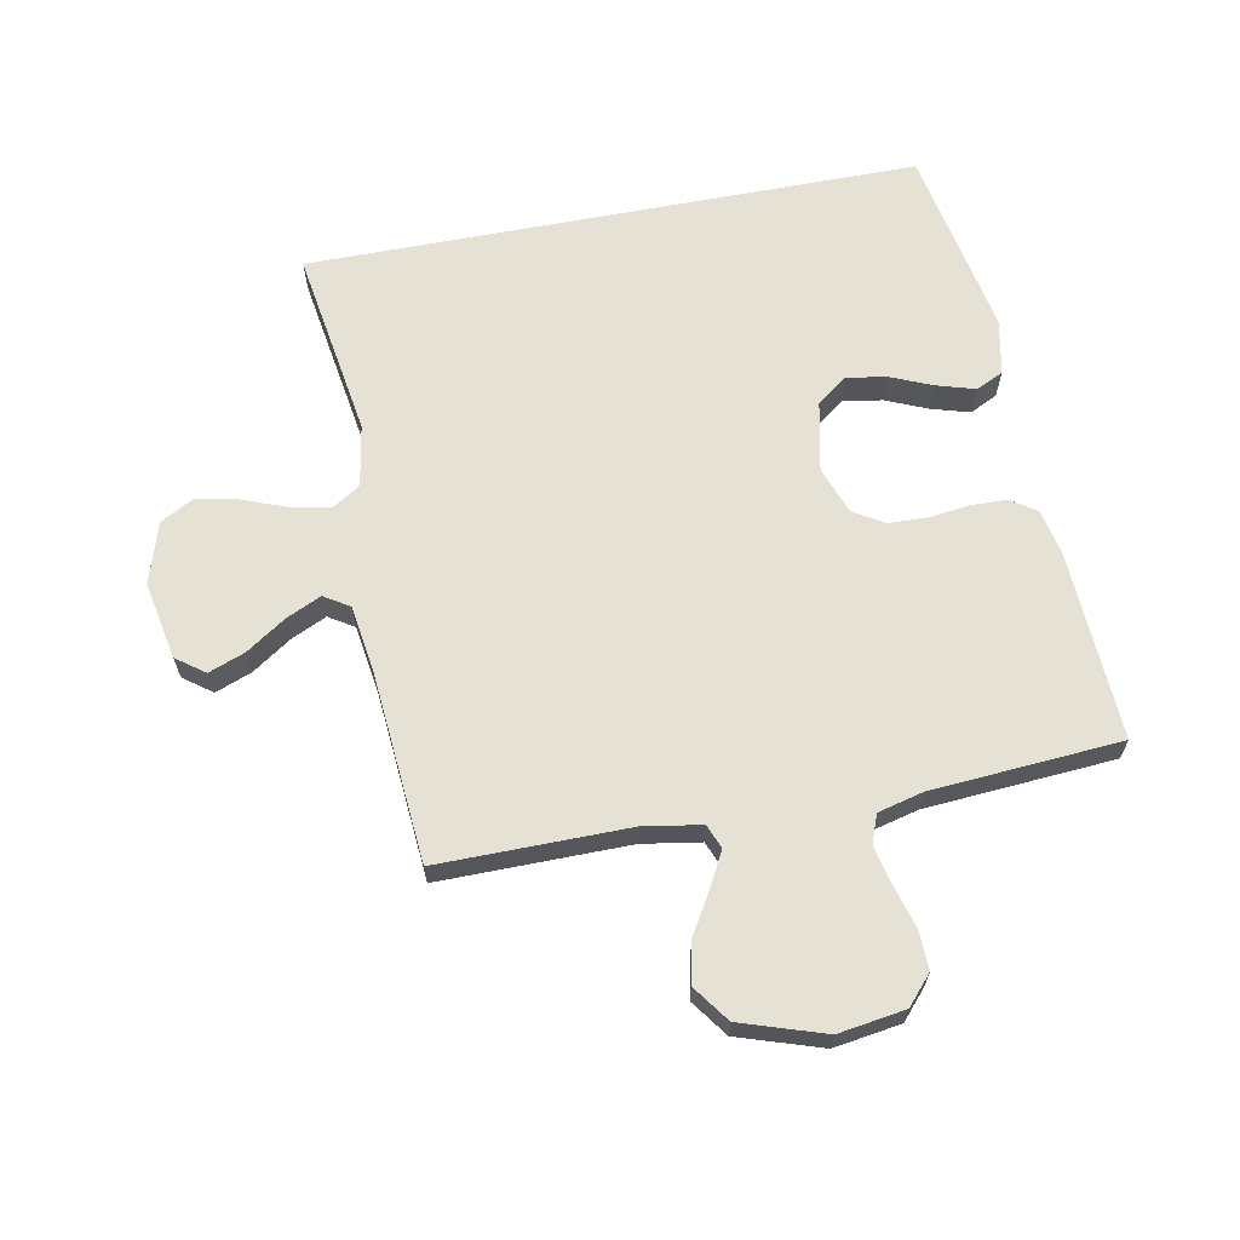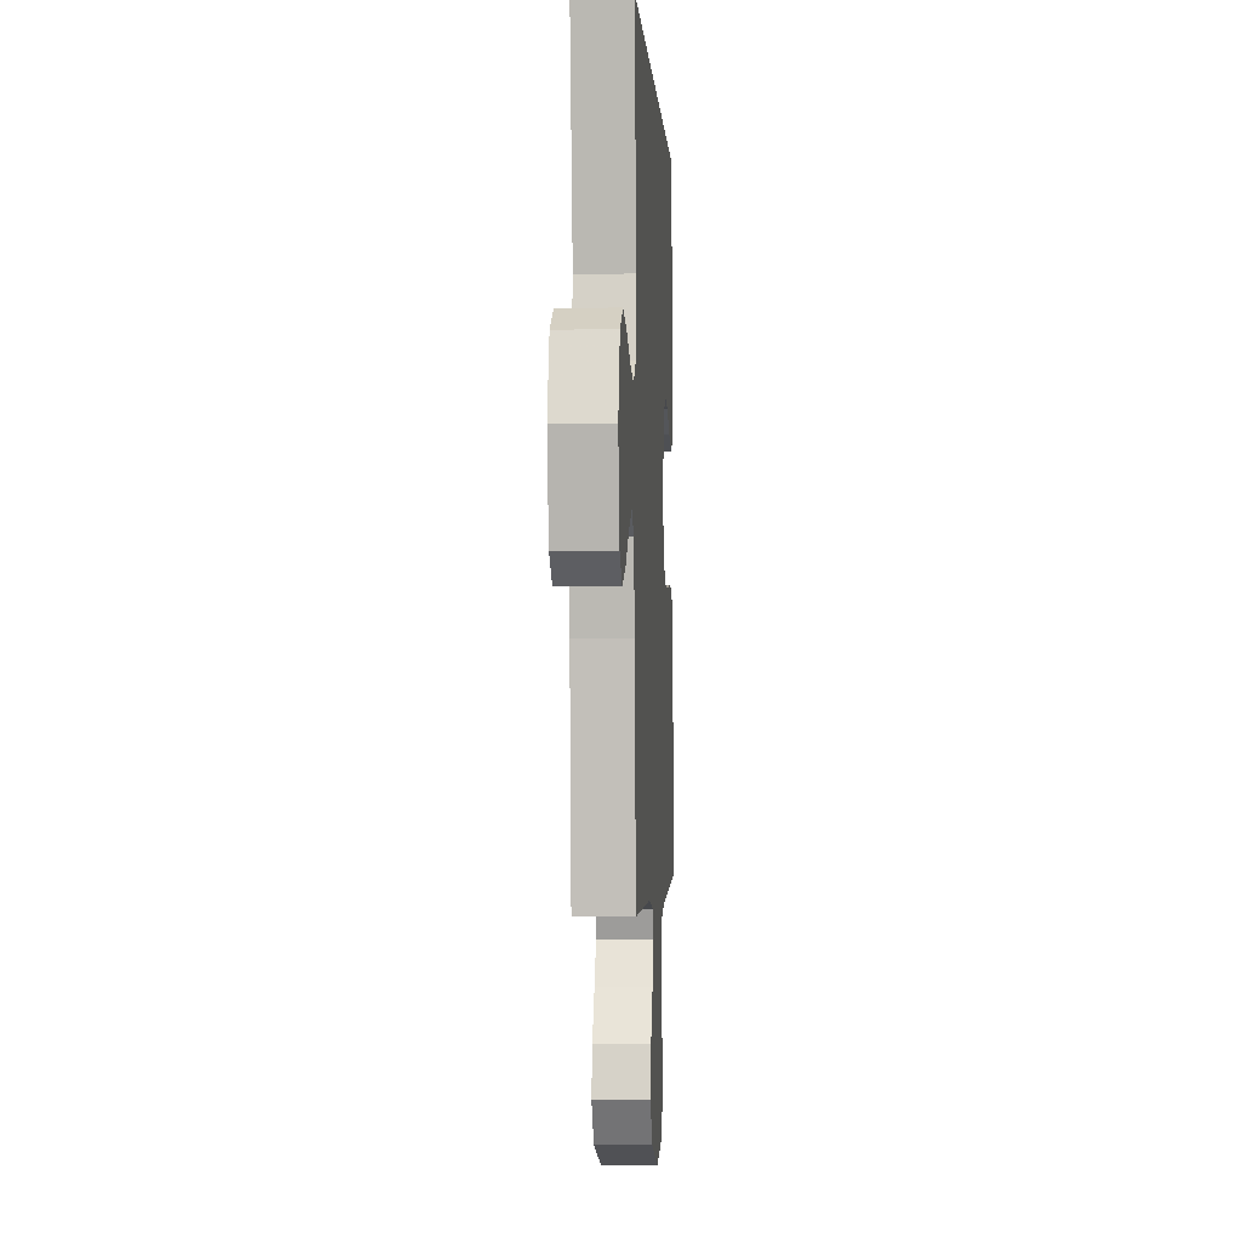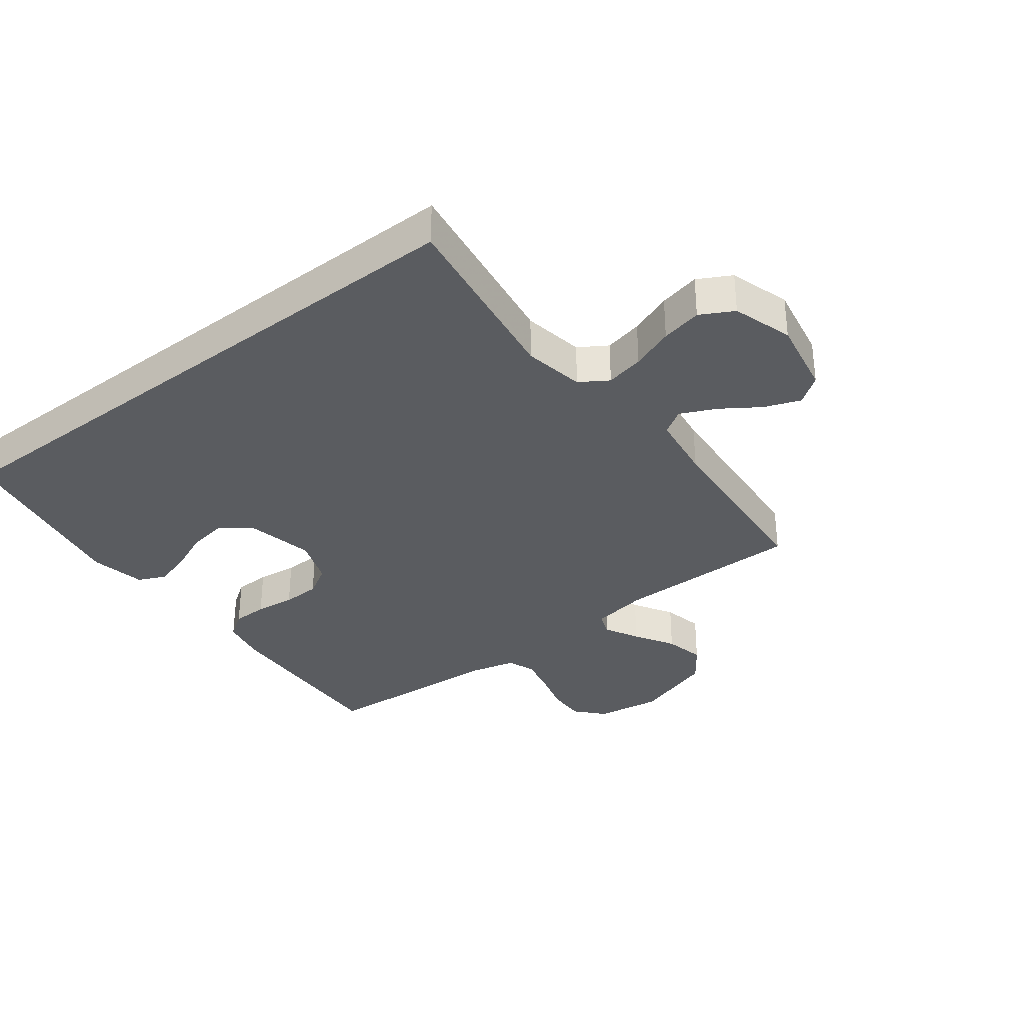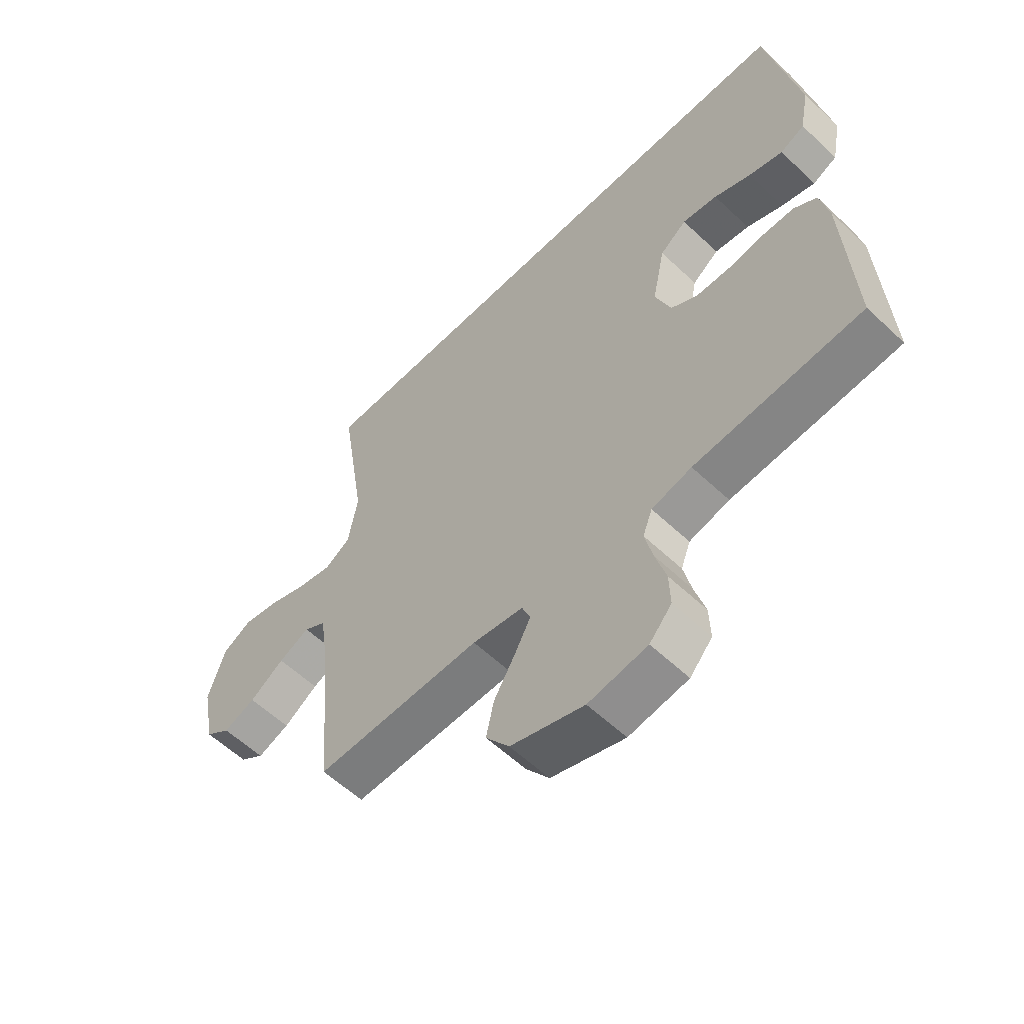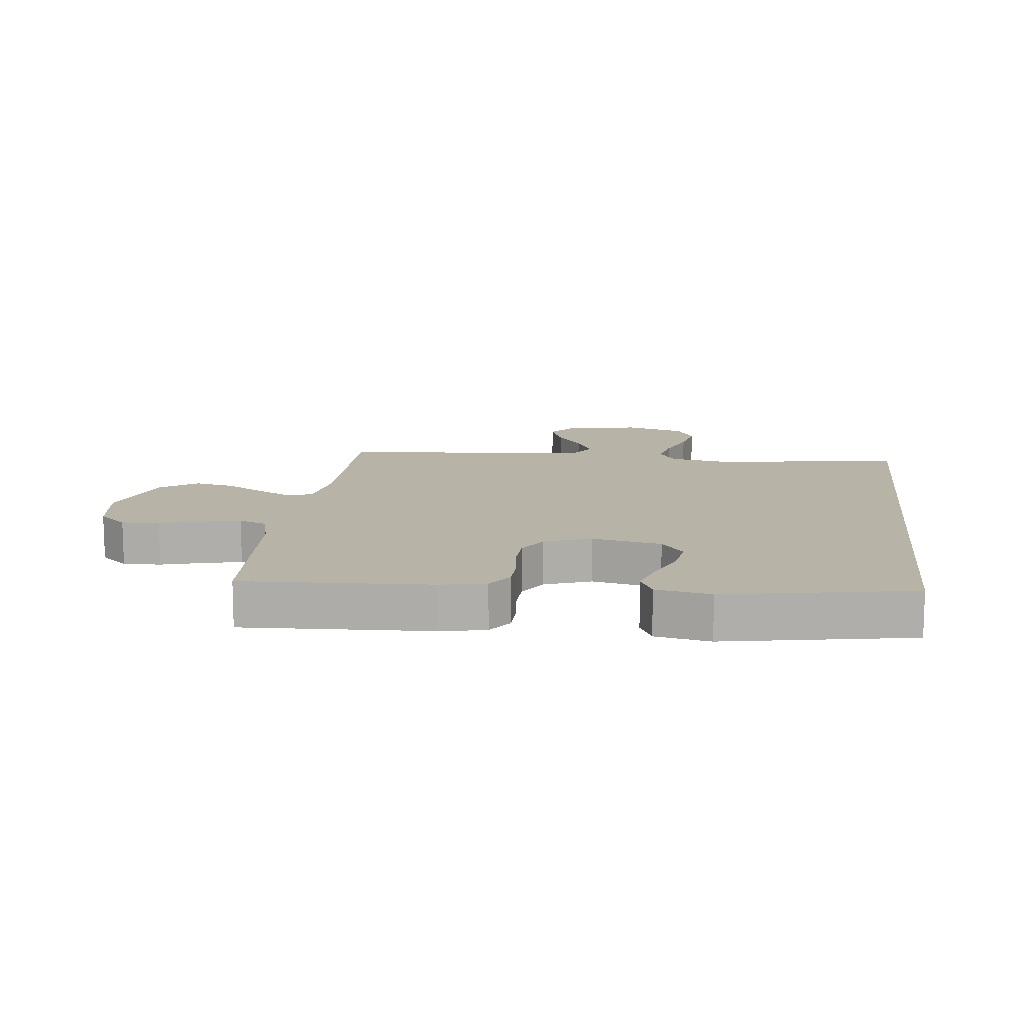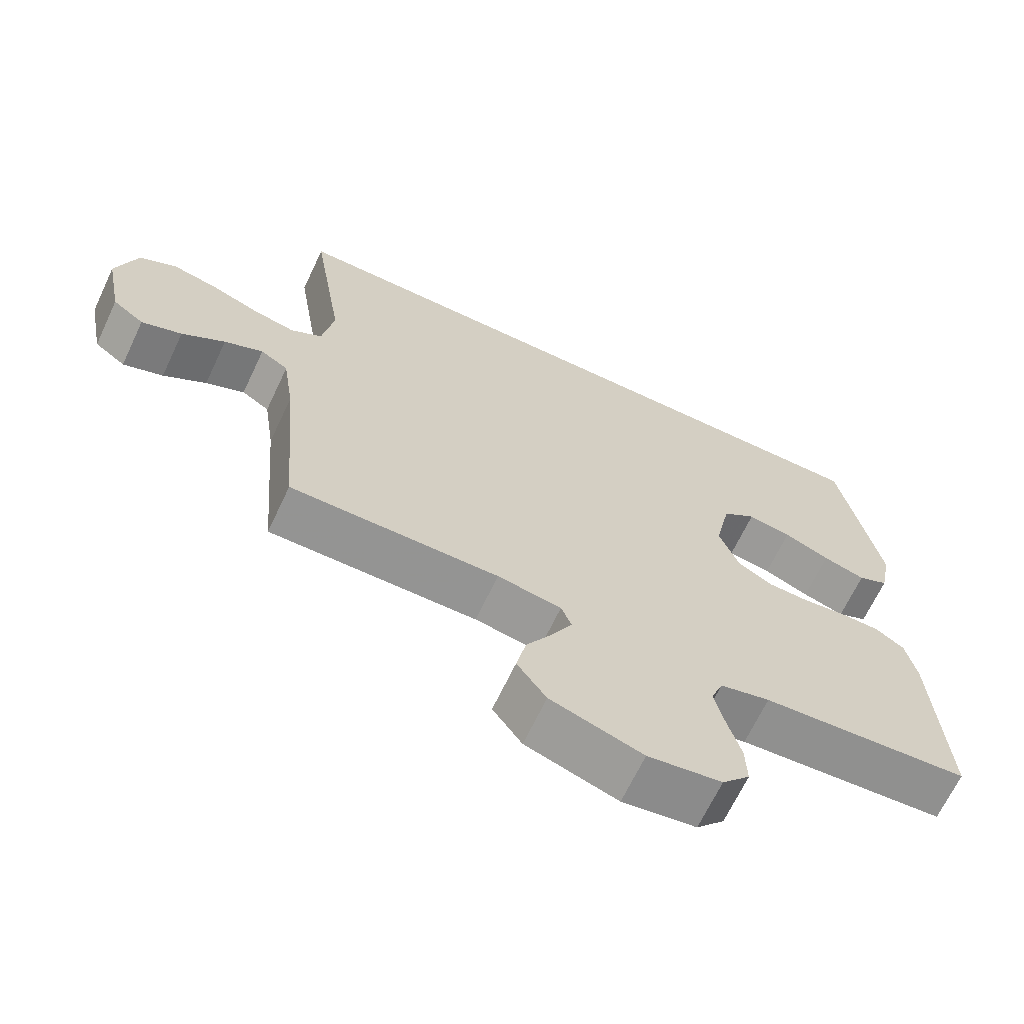
<metadata>
{"format":"obj","ext":"obj","renderer":"f3d","projection":"perspective","resolution":1024,"background":"white","views":[{"elev":64.9,"azim":169.2,"up":"+Y"},{"elev":-2.2,"azim":93.3,"up":"+Z"},{"elev":-33.8,"azim":37.7,"up":"+Y"},{"elev":-58.4,"azim":-134.2,"up":"+Z"},{"elev":12.6,"azim":-83.2,"up":"+Y"},{"elev":-67.1,"azim":154.7,"up":"+Z"}]}
</metadata>
<code>
v -0.5 0.07 -0.5
v -0.485 0.07 -0.2
v -0.47 0.07 -0.127
v -0.429 0.07 -0.099
v -0.372 0.07 -0.098
v -0.308 0.07 -0.106
v -0.247 0.07 -0.104
v -0.198 0.07 -0.075
v -0.17 0.07 0
v -0.193 0.07 0.111
v -0.241 0.07 0.147
v -0.304 0.07 0.137
v -0.37 0.07 0.109
v -0.431 0.07 0.091
v -0.475 0.07 0.112
v -0.492 0.07 0.2
v -0.436 0.07 0.5
v 0.531 0.07 0.5
v 0.484 0.07 0.2
v 0.501 0.07 0.102
v 0.546 0.07 0.073
v 0.608 0.07 0.086
v 0.677 0.07 0.112
v 0.743 0.07 0.126
v 0.796 0.07 0.097
v 0.826 0.07 0
v 0.802 0.07 -0.123
v 0.757 0.07 -0.156
v 0.699 0.07 -0.134
v 0.637 0.07 -0.092
v 0.581 0.07 -0.066
v 0.541 0.07 -0.091
v 0.525 0.07 -0.2
v 0.5 0.07 -0.5
v 0.2 0.07 -0.498
v 0.108 0.07 -0.513
v 0.093 0.07 -0.551
v 0.122 0.07 -0.606
v 0.16 0.07 -0.67
v 0.174 0.07 -0.735
v 0.132 0.07 -0.793
v 0 0.07 -0.836
v -0.106 0.07 -0.82
v -0.146 0.07 -0.775
v -0.144 0.07 -0.714
v -0.125 0.07 -0.647
v -0.111 0.07 -0.585
v -0.128 0.07 -0.54
v -0.2 0.07 -0.522
v -0.5 0 -0.5
v -0.485 0 -0.2
v -0.47 0 -0.127
v -0.429 0 -0.099
v -0.372 0 -0.098
v -0.308 0 -0.106
v -0.247 0 -0.104
v -0.198 0 -0.075
v -0.17 0 0
v -0.193 0 0.111
v -0.241 0 0.147
v -0.304 0 0.137
v -0.37 0 0.109
v -0.431 0 0.091
v -0.475 0 0.112
v -0.492 0 0.2
v -0.436 0 0.5
v 0.531 0 0.5
v 0.484 0 0.2
v 0.501 0 0.102
v 0.546 0 0.073
v 0.608 0 0.086
v 0.677 0 0.112
v 0.743 0 0.126
v 0.796 0 0.097
v 0.826 0 0
v 0.802 0 -0.123
v 0.757 0 -0.156
v 0.699 0 -0.134
v 0.637 0 -0.092
v 0.581 0 -0.066
v 0.541 0 -0.091
v 0.525 0 -0.2
v 0.5 0 -0.5
v 0.2 0 -0.498
v 0.108 0 -0.513
v 0.093 0 -0.551
v 0.122 0 -0.606
v 0.16 0 -0.67
v 0.174 0 -0.735
v 0.132 0 -0.793
v 0 0 -0.836
v -0.106 0 -0.82
v -0.146 0 -0.775
v -0.144 0 -0.714
v -0.125 0 -0.647
v -0.111 0 -0.585
v -0.128 0 -0.54
v -0.2 0 -0.522
f 44 45 46
f 43 44 46
f 42 43 46
f 41 42 46
f 40 41 46
f 39 40 46
f 38 39 46
f 37 38 46 47
f 36 37 47 48
f 33 34 35
f 36 48 49
f 35 36 49
f 33 35 49
f 32 33 49
f 28 29 30
f 27 28 30
f 26 27 30
f 25 26 30
f 24 25 30
f 23 24 30
f 22 23 30
f 21 22 30 31
f 49 1 2
f 32 49 2
f 31 32 2
f 21 31 2
f 20 21 2
f 16 17 18
f 15 16 18
f 14 15 18
f 13 14 18
f 12 13 18
f 11 12 18
f 10 11 18 19
f 4 5 6
f 3 4 6
f 2 3 6
f 2 6 7
f 20 2 7
f 9 10 19 20
f 8 9 20
f 7 8 20
f 95 94 93
f 95 93 92
f 95 92 91
f 95 91 90
f 95 90 89
f 95 89 88
f 95 88 87
f 96 95 87 86
f 97 96 86 85
f 84 83 82
f 98 97 85
f 98 85 84
f 98 84 82
f 98 82 81
f 79 78 77
f 79 77 76
f 79 76 75
f 79 75 74
f 79 74 73
f 79 73 72
f 79 72 71
f 80 79 71 70
f 51 50 98
f 51 98 81
f 51 81 80
f 51 80 70
f 51 70 69
f 67 66 65
f 67 65 64
f 67 64 63
f 67 63 62
f 67 62 61
f 67 61 60
f 68 67 60 59
f 55 54 53
f 55 53 52
f 55 52 51
f 56 55 51
f 56 51 69
f 69 68 59 58
f 69 58 57
f 69 57 56
f 1 50 51 2
f 2 51 52 3
f 3 52 53 4
f 4 53 54 5
f 5 54 55 6
f 6 55 56 7
f 7 56 57 8
f 8 57 58 9
f 9 58 59 10
f 10 59 60 11
f 11 60 61 12
f 12 61 62 13
f 13 62 63 14
f 14 63 64 15
f 15 64 65 16
f 16 65 66 17
f 17 66 67 18
f 18 67 68 19
f 19 68 69 20
f 20 69 70 21
f 21 70 71 22
f 22 71 72 23
f 23 72 73 24
f 24 73 74 25
f 25 74 75 26
f 26 75 76 27
f 27 76 77 28
f 28 77 78 29
f 29 78 79 30
f 30 79 80 31
f 31 80 81 32
f 32 81 82 33
f 33 82 83 34
f 34 83 84 35
f 35 84 85 36
f 36 85 86 37
f 37 86 87 38
f 38 87 88 39
f 39 88 89 40
f 40 89 90 41
f 41 90 91 42
f 42 91 92 43
f 43 92 93 44
f 44 93 94 45
f 45 94 95 46
f 46 95 96 47
f 47 96 97 48
f 48 97 98 49
f 49 98 50 1

</code>
